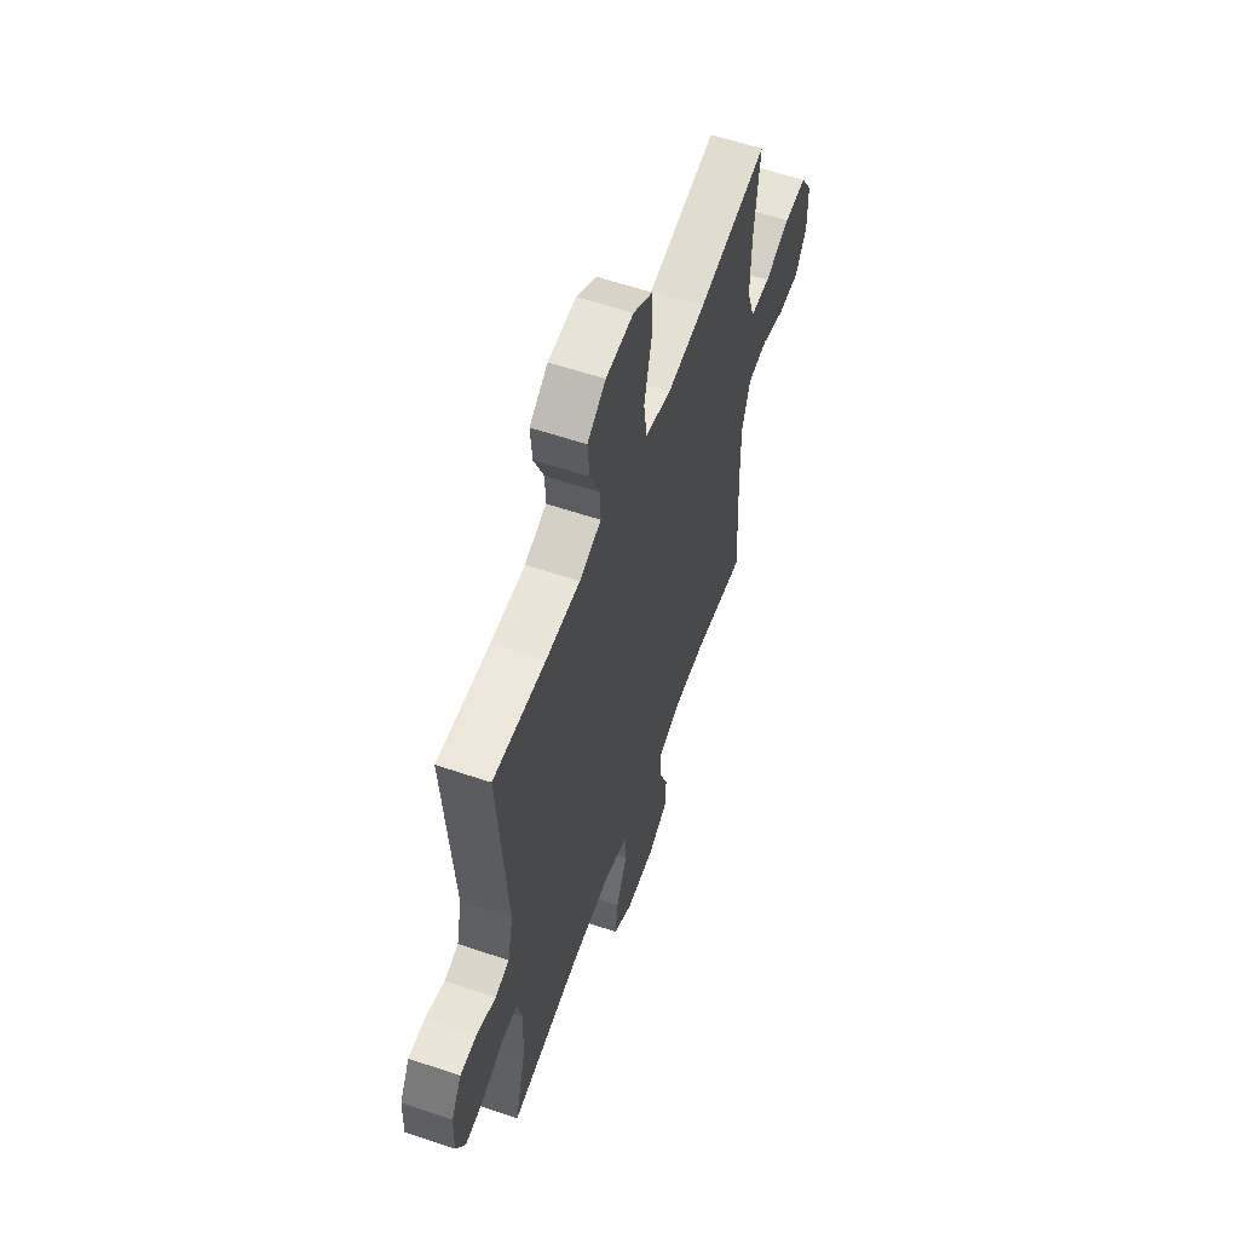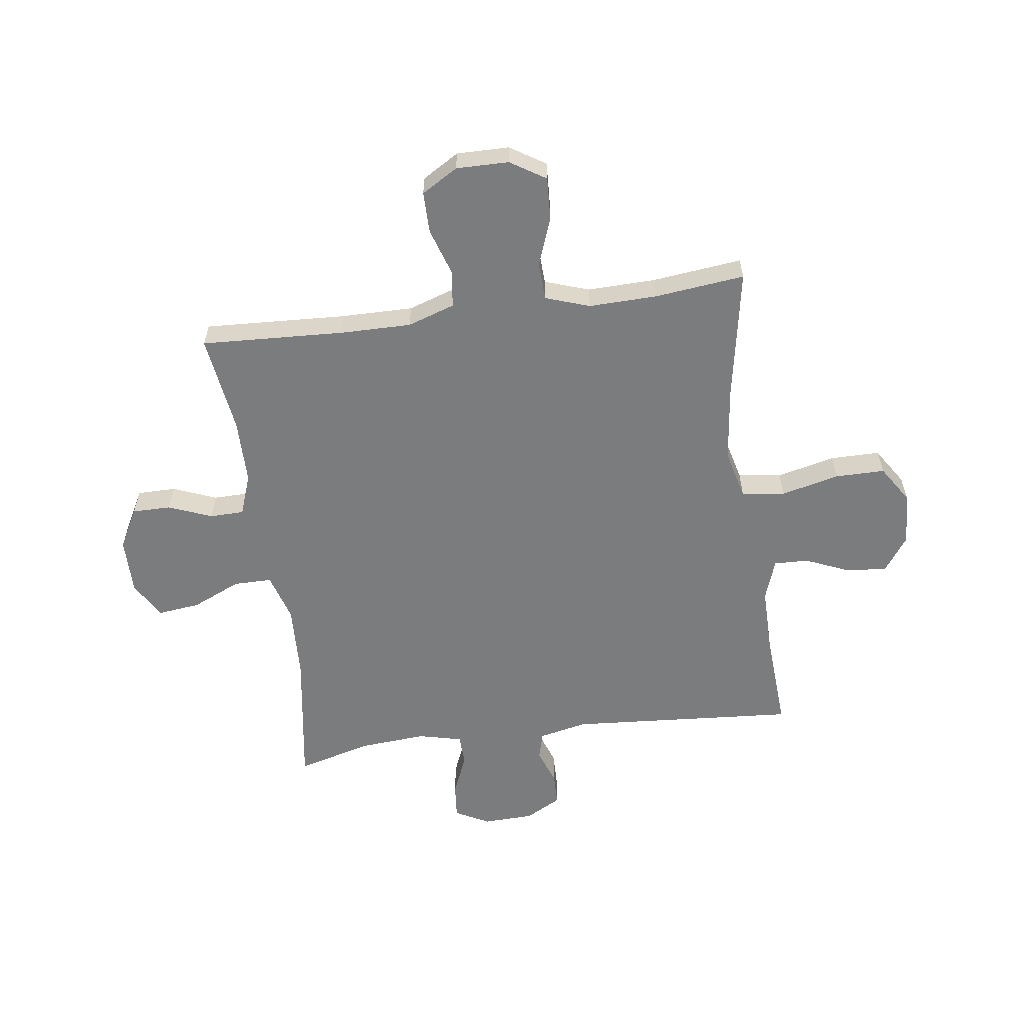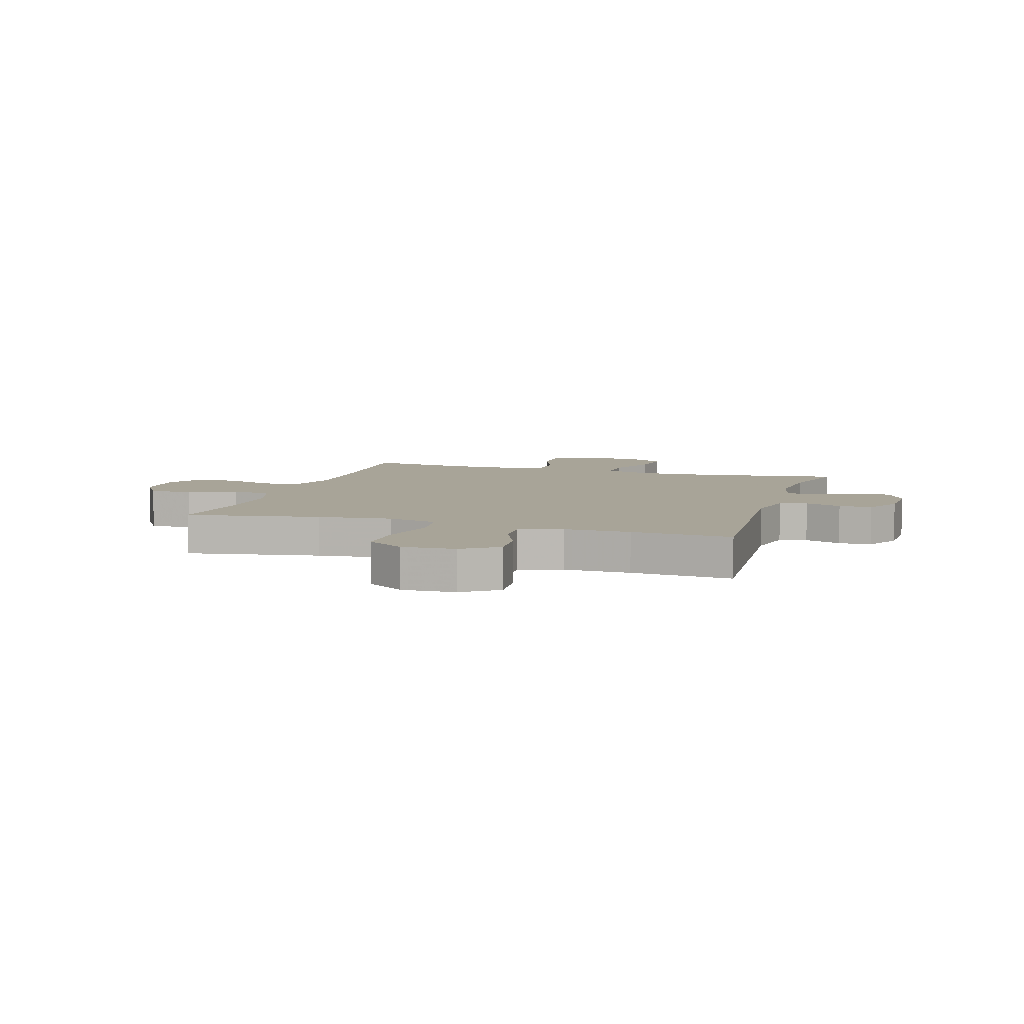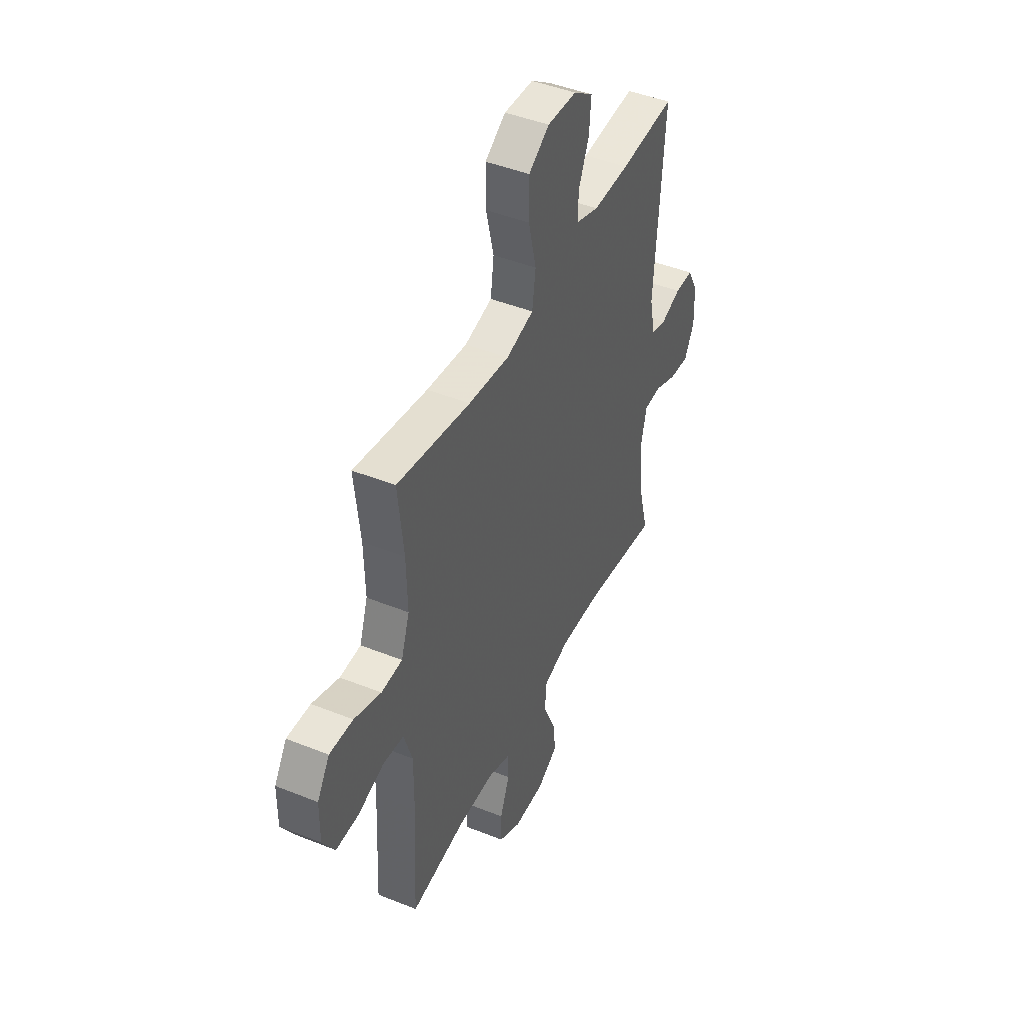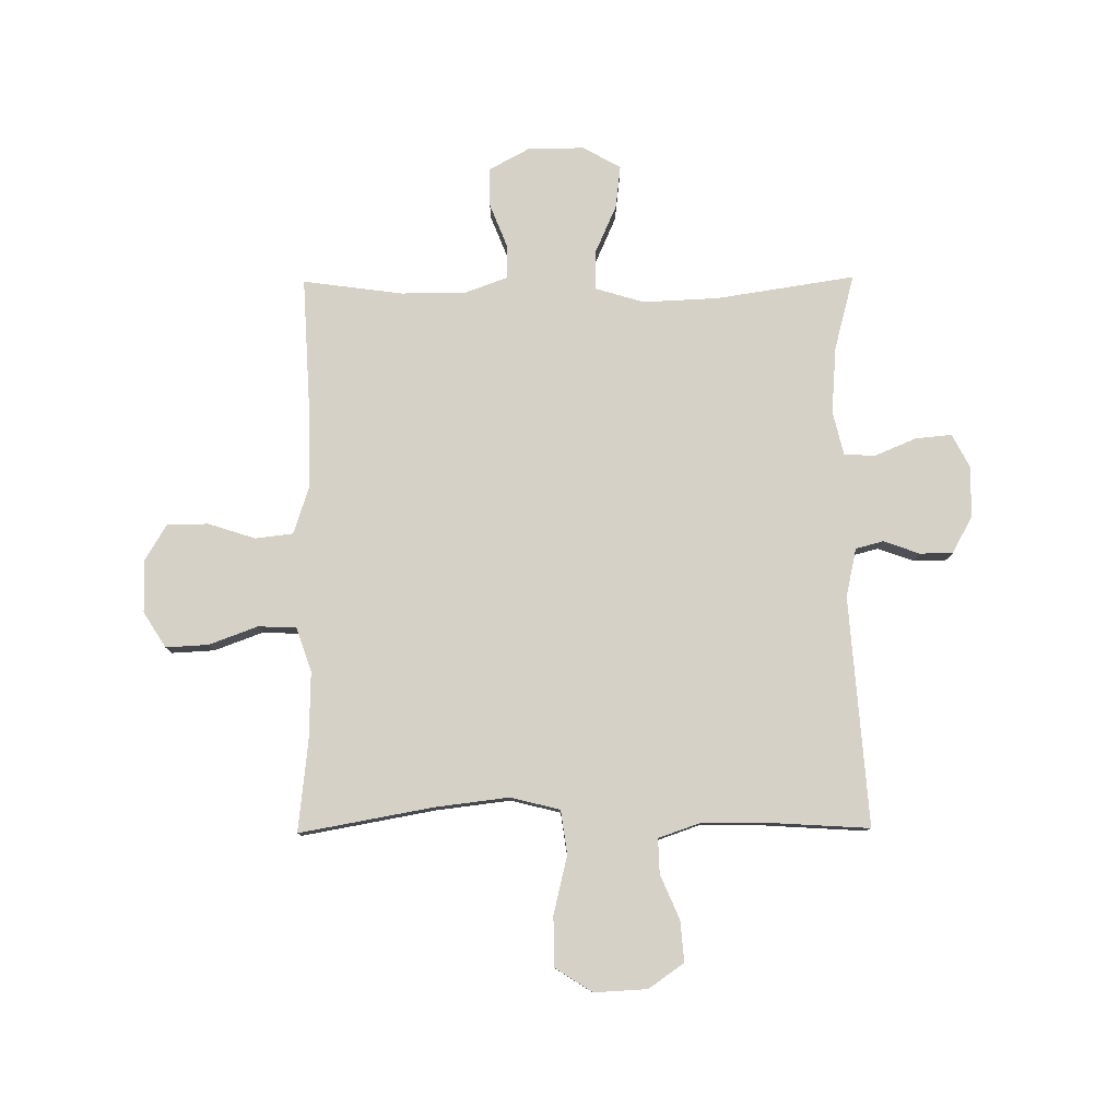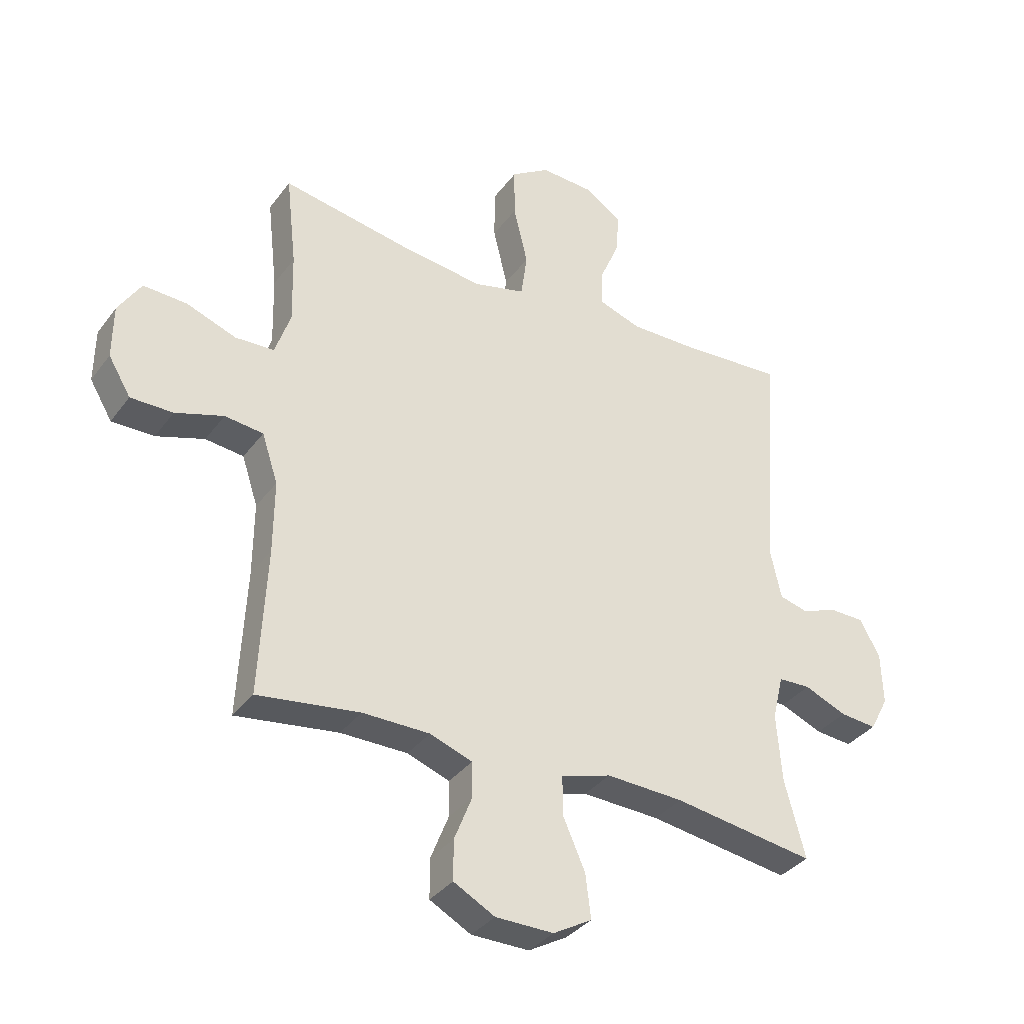
<metadata>
{"format":"obj","ext":"obj","renderer":"f3d","projection":"perspective","resolution":1024,"background":"white","views":[{"elev":58.3,"azim":109.4,"up":"+Z"},{"elev":-58.6,"azim":-82.2,"up":"+Y"},{"elev":7.0,"azim":17.4,"up":"+Y"},{"elev":45.1,"azim":-65.1,"up":"+Z"},{"elev":79.4,"azim":-0.5,"up":"+Y"},{"elev":-35.0,"azim":-31.3,"up":"+Z"}]}
</metadata>
<code>
v -0.5 0.07 -0.5
v -0.487 0.07 -0.244
v -0.486 0.07 -0.117
v -0.514 0.07 -0.032
v -0.581 0.07 -0.024
v -0.665 0.07 -0.051
v -0.739 0.07 -0.051
v -0.778 0.07 0.014
v -0.777 0.07 0.108
v -0.737 0.07 0.171
v -0.661 0.07 0.167
v -0.574 0.07 0.135
v -0.506 0.07 0.138
v -0.479 0.07 0.217
v -0.482 0.07 0.339
v -0.5 0.07 0.5
v -0.262 0.07 0.457
v -0.13 0.07 0.441
v -0.041 0.07 0.463
v -0.03 0.07 0.541
v -0.055 0.07 0.645
v -0.055 0.07 0.734
v 0.012 0.07 0.777
v 0.107 0.07 0.772
v 0.17 0.07 0.728
v 0.164 0.07 0.655
v 0.13 0.07 0.576
v 0.128 0.07 0.514
v 0.203 0.07 0.488
v 0.321 0.07 0.489
v 0.5 0.07 0.5
v 0.47 0.07 0.091
v 0.489 0.07 0.004
v 0.538 0.07 -0.009
v 0.603 0.07 0.014
v 0.662 0.07 0.013
v 0.697 0.07 -0.051
v 0.7 0.07 -0.142
v 0.668 0.07 -0.203
v 0.604 0.07 -0.197
v 0.53 0.07 -0.166
v 0.474 0.07 -0.168
v 0.455 0.07 -0.246
v 0.464 0.07 -0.365
v 0.5 0.07 -0.5
v 0.253 0.07 -0.462
v 0.118 0.07 -0.456
v 0.031 0.07 -0.482
v 0.031 0.07 -0.55
v 0.07 0.07 -0.638
v 0.079 0.07 -0.714
v 0.012 0.07 -0.752
v -0.089 0.07 -0.751
v -0.161 0.07 -0.712
v -0.161 0.07 -0.643
v -0.13 0.07 -0.565
v -0.131 0.07 -0.504
v -0.205 0.07 -0.477
v -0.322 0.07 -0.476
v -0.5 0 -0.5
v -0.487 0 -0.244
v -0.486 0 -0.117
v -0.514 0 -0.032
v -0.581 0 -0.024
v -0.665 0 -0.051
v -0.739 0 -0.051
v -0.778 0 0.014
v -0.777 0 0.108
v -0.737 0 0.171
v -0.661 0 0.167
v -0.574 0 0.135
v -0.506 0 0.138
v -0.479 0 0.217
v -0.482 0 0.339
v -0.5 0 0.5
v -0.262 0 0.457
v -0.13 0 0.441
v -0.041 0 0.463
v -0.03 0 0.541
v -0.055 0 0.645
v -0.055 0 0.734
v 0.012 0 0.777
v 0.107 0 0.772
v 0.17 0 0.728
v 0.164 0 0.655
v 0.13 0 0.576
v 0.128 0 0.514
v 0.203 0 0.488
v 0.321 0 0.489
v 0.5 0 0.5
v 0.47 0 0.091
v 0.489 0 0.004
v 0.538 0 -0.009
v 0.603 0 0.014
v 0.662 0 0.013
v 0.697 0 -0.051
v 0.7 0 -0.142
v 0.668 0 -0.203
v 0.604 0 -0.197
v 0.53 0 -0.166
v 0.474 0 -0.168
v 0.455 0 -0.246
v 0.464 0 -0.365
v 0.5 0 -0.5
v 0.253 0 -0.462
v 0.118 0 -0.456
v 0.031 0 -0.482
v 0.031 0 -0.55
v 0.07 0 -0.638
v 0.079 0 -0.714
v 0.012 0 -0.752
v -0.089 0 -0.751
v -0.161 0 -0.712
v -0.161 0 -0.643
v -0.13 0 -0.565
v -0.131 0 -0.504
v -0.205 0 -0.477
v -0.322 0 -0.476
f 54 55 56
f 53 54 56
f 52 53 56
f 51 52 56
f 50 51 56
f 49 50 56
f 48 49 56 57
f 47 48 57 58
f 44 45 46
f 43 44 46 47
f 47 58 59
f 43 47 59
f 42 43 59
f 39 40 41
f 38 39 41
f 37 38 41
f 36 37 41
f 35 36 41
f 34 35 41
f 33 34 41 42
f 30 31 32
f 59 1 2
f 42 59 2
f 33 42 2
f 32 33 2
f 30 32 2
f 29 30 2
f 25 26 27
f 24 25 27
f 23 24 27
f 22 23 27
f 21 22 27
f 20 21 27
f 19 20 27 28
f 15 16 17
f 14 15 17 18
f 13 14 18 19
f 10 11 12
f 9 10 12
f 8 9 12
f 7 8 12
f 6 7 12
f 5 6 12
f 4 5 12 13
f 19 28 29
f 13 19 29
f 4 13 29
f 3 4 29
f 2 3 29
f 115 114 113
f 115 113 112
f 115 112 111
f 115 111 110
f 115 110 109
f 115 109 108
f 116 115 108 107
f 117 116 107 106
f 105 104 103
f 106 105 103 102
f 118 117 106
f 118 106 102
f 118 102 101
f 100 99 98
f 100 98 97
f 100 97 96
f 100 96 95
f 100 95 94
f 100 94 93
f 101 100 93 92
f 91 90 89
f 61 60 118
f 61 118 101
f 61 101 92
f 61 92 91
f 61 91 89
f 61 89 88
f 86 85 84
f 86 84 83
f 86 83 82
f 86 82 81
f 86 81 80
f 86 80 79
f 87 86 79 78
f 76 75 74
f 77 76 74 73
f 78 77 73 72
f 71 70 69
f 71 69 68
f 71 68 67
f 71 67 66
f 71 66 65
f 71 65 64
f 72 71 64 63
f 88 87 78
f 88 78 72
f 88 72 63
f 88 63 62
f 88 62 61
f 1 60 61 2
f 2 61 62 3
f 3 62 63 4
f 4 63 64 5
f 5 64 65 6
f 6 65 66 7
f 7 66 67 8
f 8 67 68 9
f 9 68 69 10
f 10 69 70 11
f 11 70 71 12
f 12 71 72 13
f 13 72 73 14
f 14 73 74 15
f 15 74 75 16
f 16 75 76 17
f 17 76 77 18
f 18 77 78 19
f 19 78 79 20
f 20 79 80 21
f 21 80 81 22
f 22 81 82 23
f 23 82 83 24
f 24 83 84 25
f 25 84 85 26
f 26 85 86 27
f 27 86 87 28
f 28 87 88 29
f 29 88 89 30
f 30 89 90 31
f 31 90 91 32
f 32 91 92 33
f 33 92 93 34
f 34 93 94 35
f 35 94 95 36
f 36 95 96 37
f 37 96 97 38
f 38 97 98 39
f 39 98 99 40
f 40 99 100 41
f 41 100 101 42
f 42 101 102 43
f 43 102 103 44
f 44 103 104 45
f 45 104 105 46
f 46 105 106 47
f 47 106 107 48
f 48 107 108 49
f 49 108 109 50
f 50 109 110 51
f 51 110 111 52
f 52 111 112 53
f 53 112 113 54
f 54 113 114 55
f 55 114 115 56
f 56 115 116 57
f 57 116 117 58
f 58 117 118 59
f 59 118 60 1

</code>
